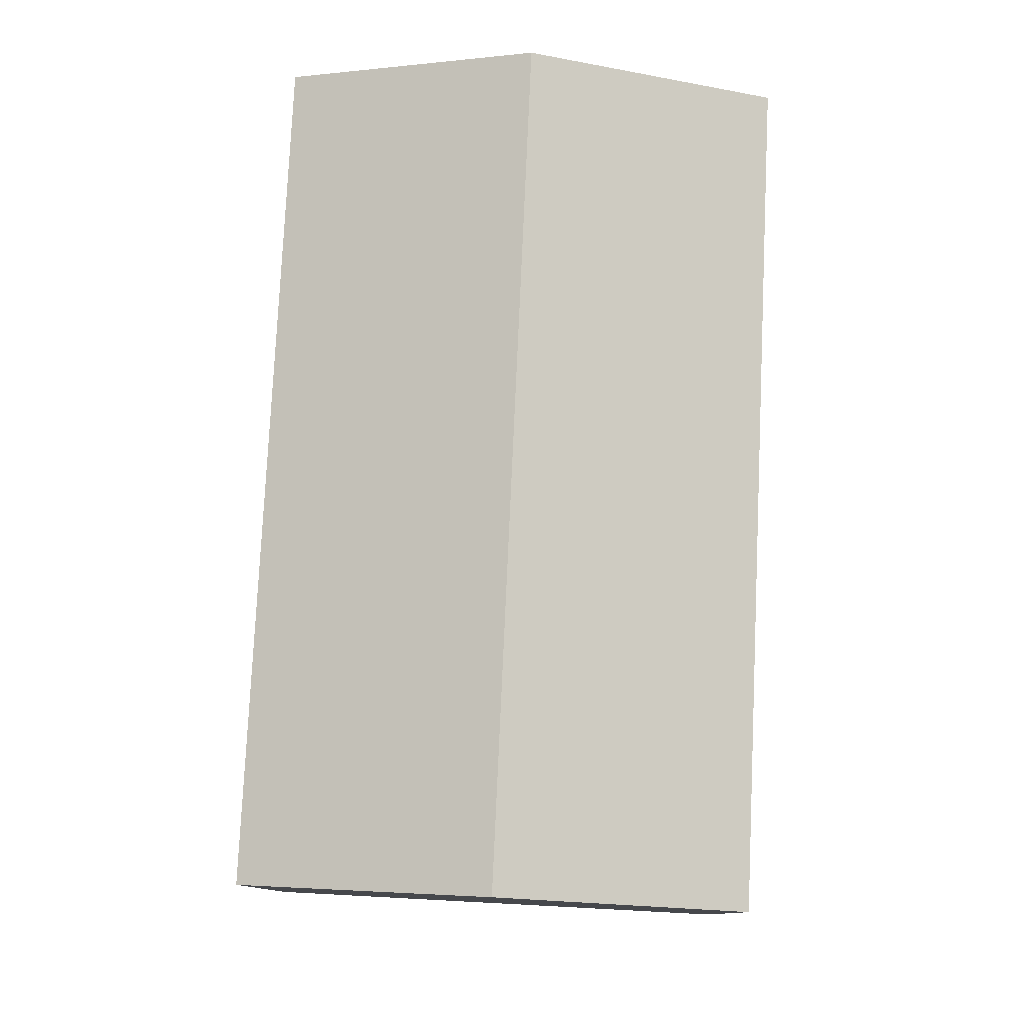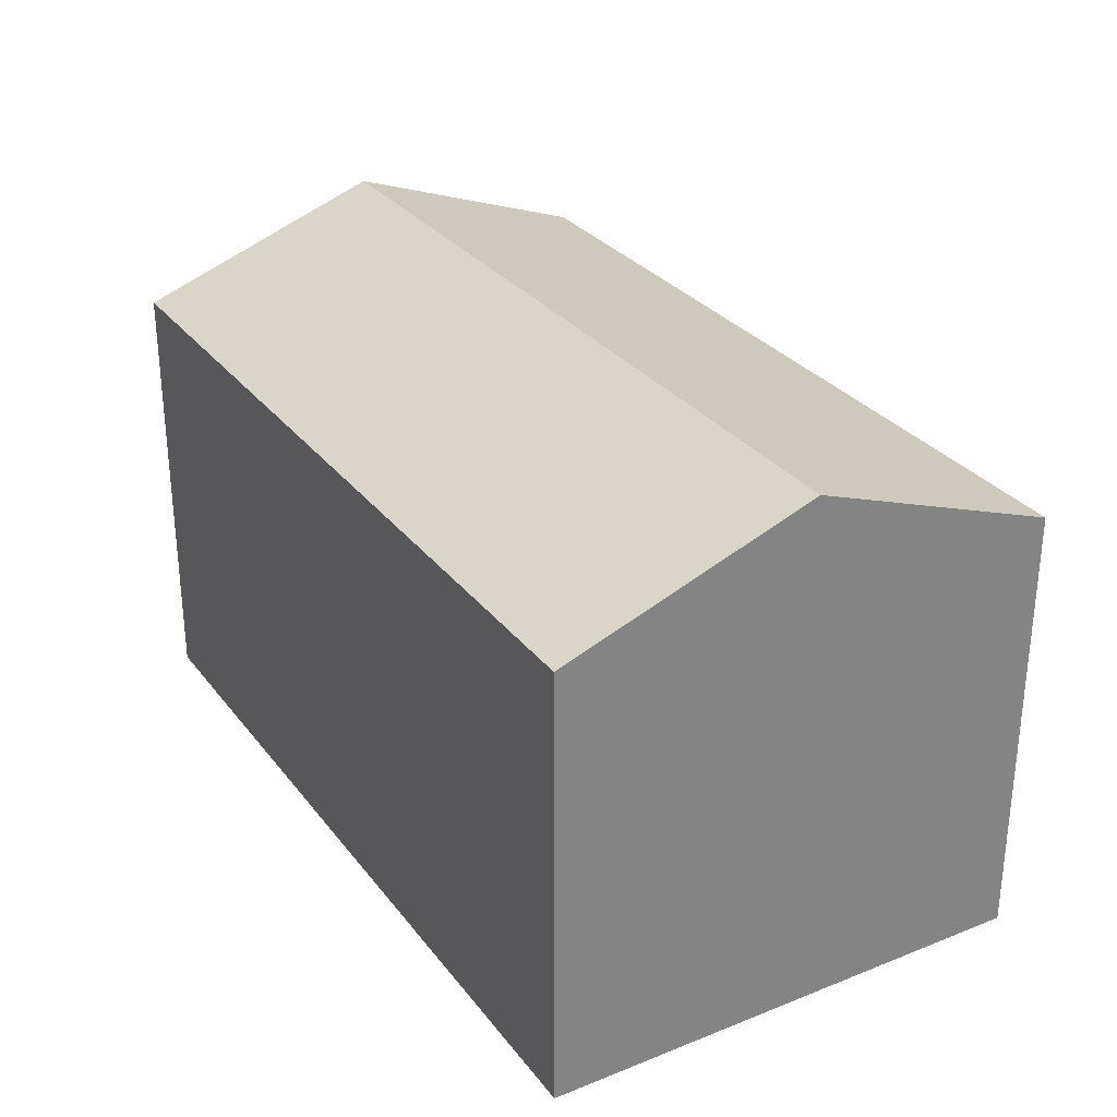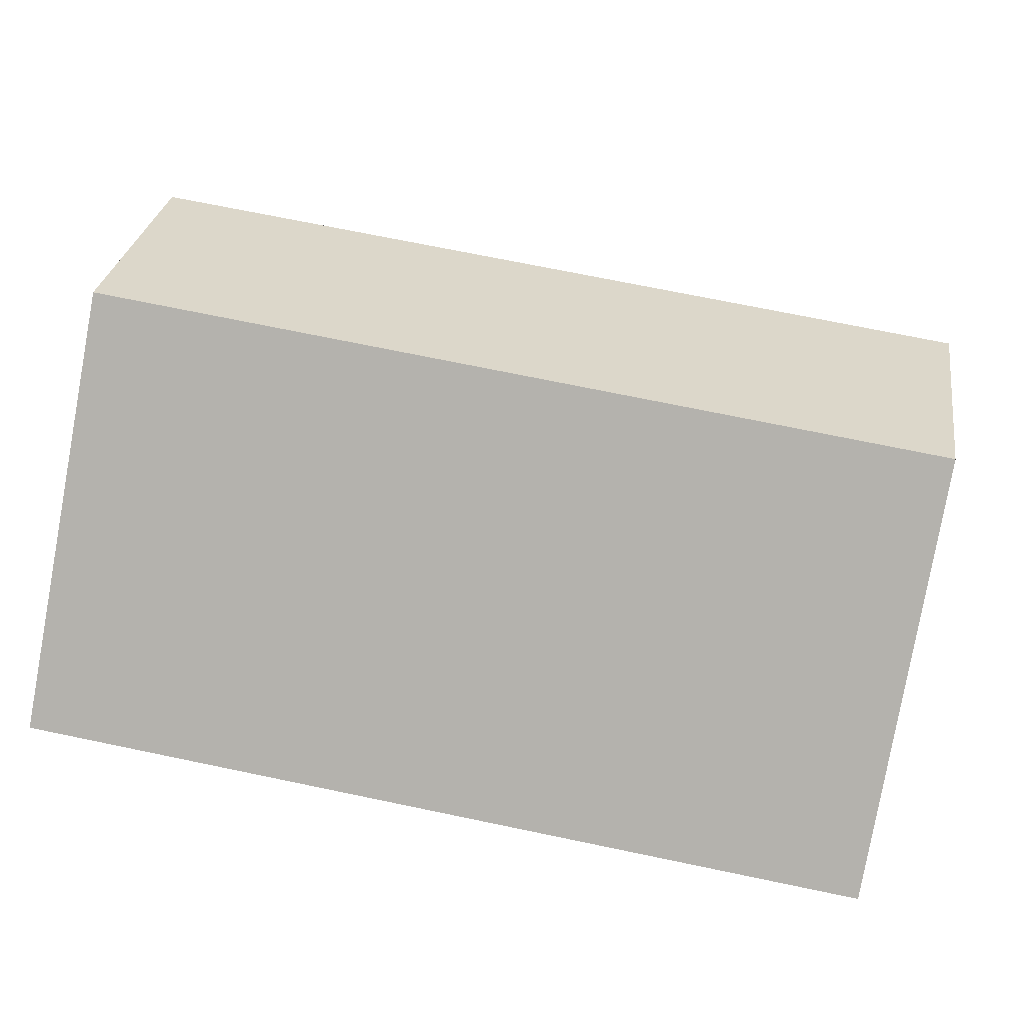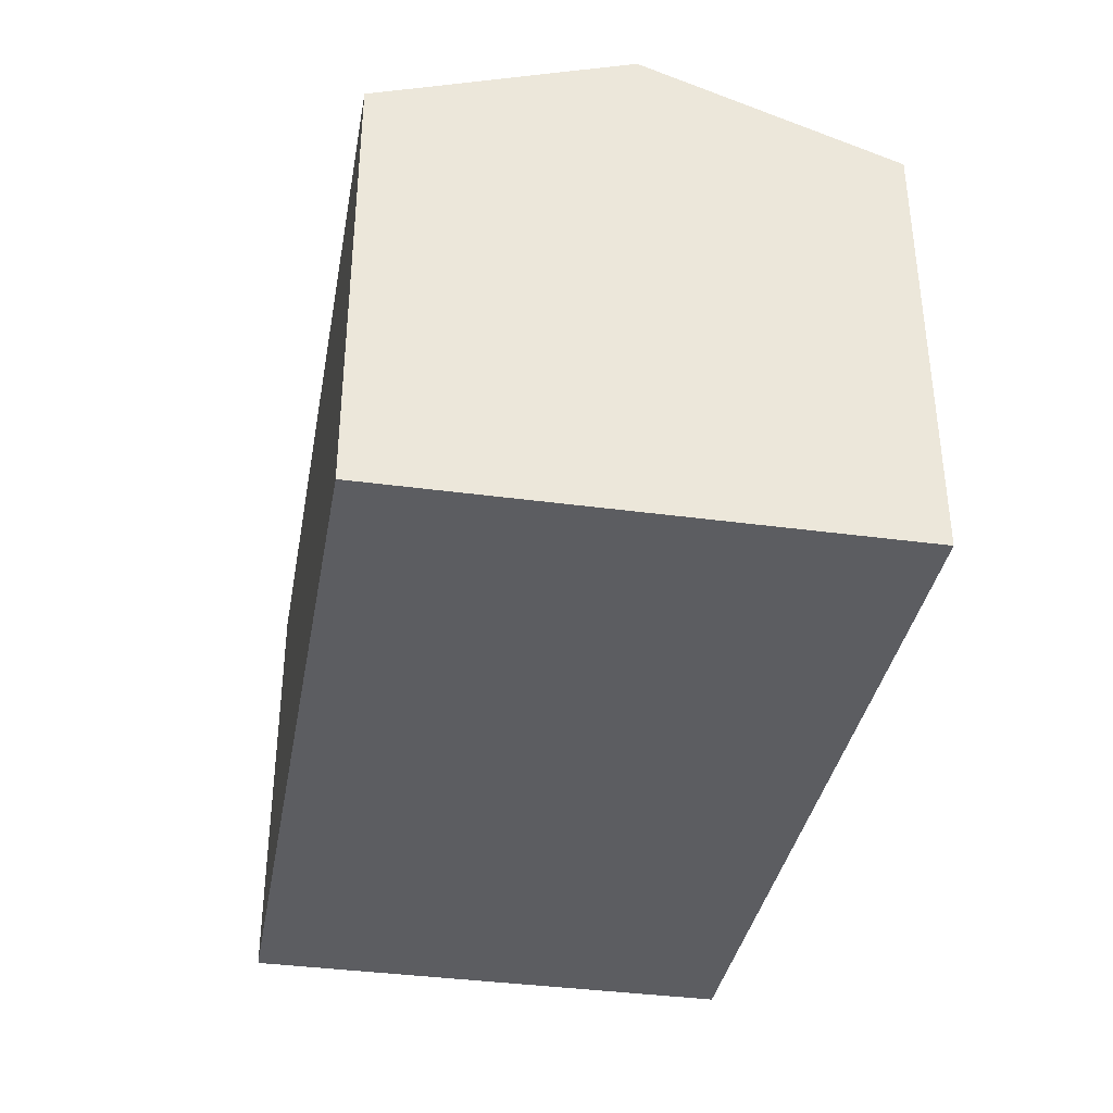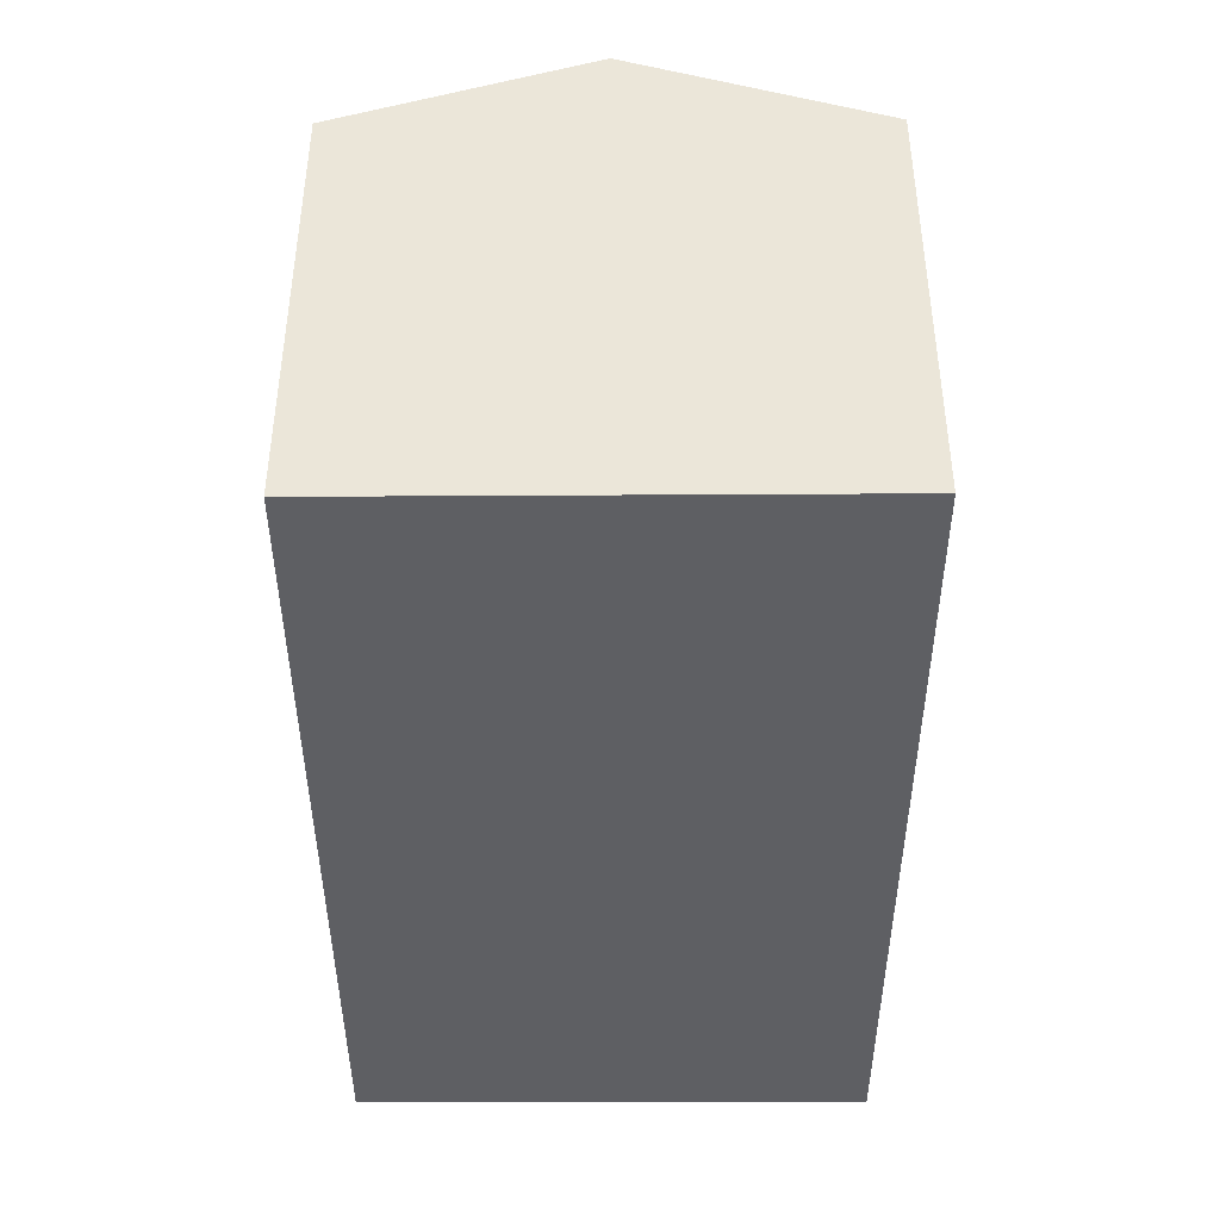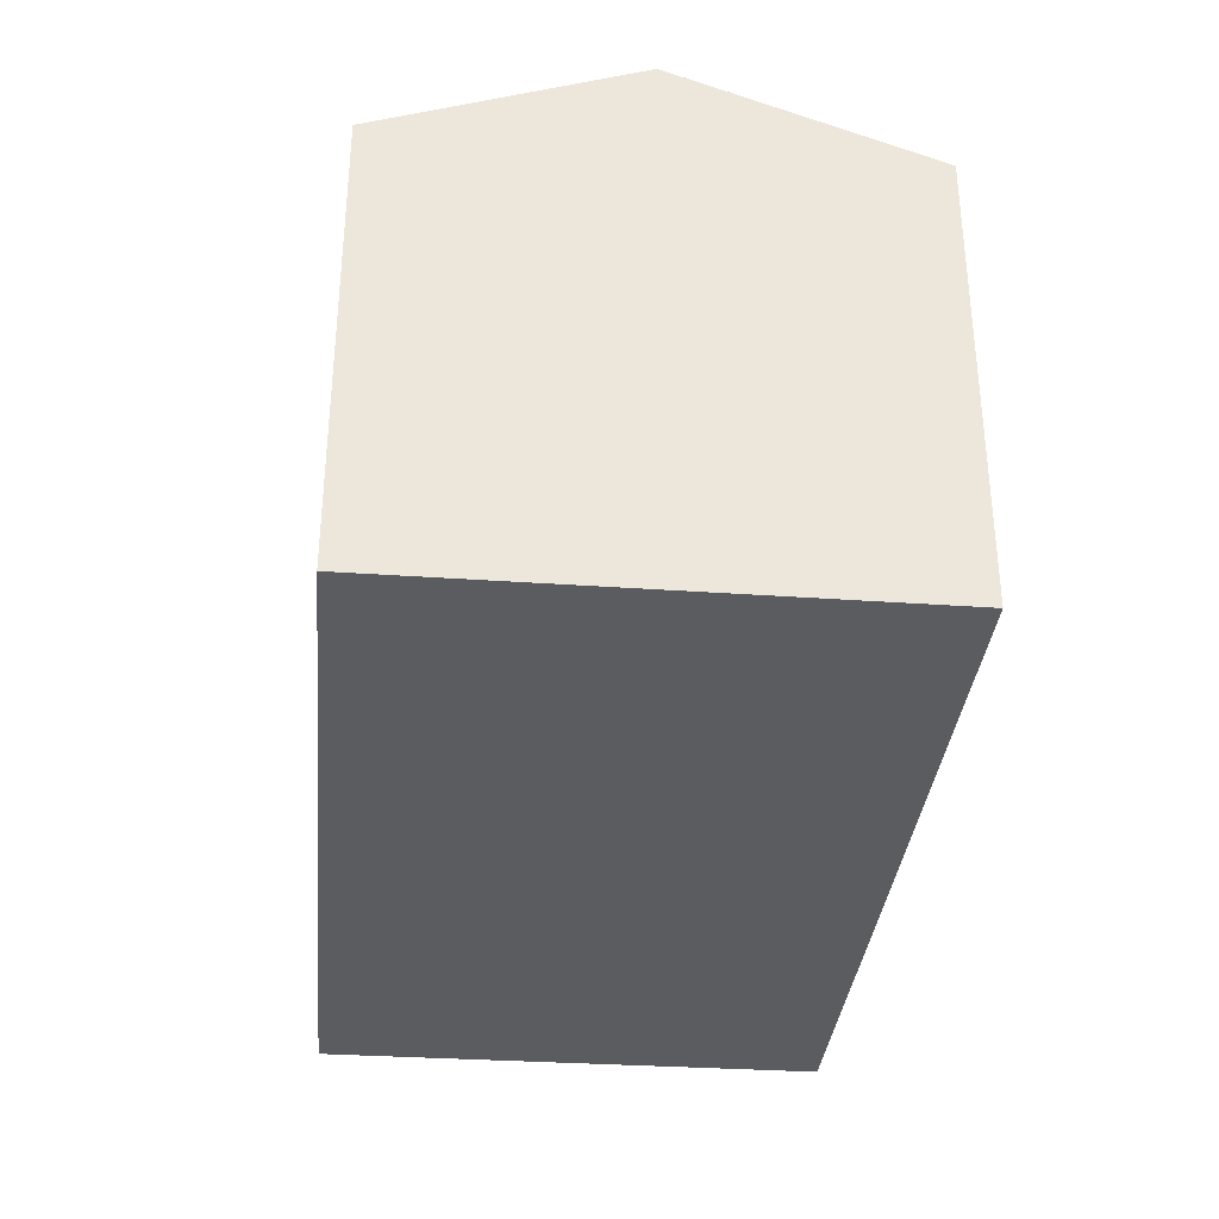
<metadata>
{"format":"obj","ext":"obj","renderer":"f3d","projection":"perspective","resolution":1024,"background":"white","views":[{"elev":78.8,"azim":-92.9,"up":"+Y"},{"elev":29.6,"azim":54.2,"up":"+Y"},{"elev":-79.7,"azim":169.7,"up":"+Z"},{"elev":-36.8,"azim":-105.8,"up":"+Y"},{"elev":-42.0,"azim":-95.5,"up":"+Y"},{"elev":-34.0,"azim":79.0,"up":"+Y"}]}
</metadata>
<code>
v  0.628 12.98 -6.064
v  7.674 10.79 -11.52
v  1.258 10.79 -12.16
v  21.06 12.98 -4.088
v  21.65 10.81 -10.12
v  21.57 11.09 -9.329
v  20.57 11.16 0.971
v  17 10.8 1.642
v  20.47 10.8 1.98
v  0 10.8 6.611e-16
v  1.258 7.443e-16 -12.16
v  7.674 7.052e-16 -11.52
v  21.65 6.2e-16 -10.12
v  0 0 0
v  0.628 3.713e-16 -6.064
v  17 -1.005e-16 1.642
v  20.47 -1.212e-16 1.98
v  20.57 -5.946e-17 0.971
v  21.57 5.712e-16 -9.329
v  21.06 2.503e-16 -4.088
g defaultobject
f 1 2 3
f 2 1 4
f 2 4 5
f 5 4 6
f 7 8 9
f 8 1 10
f 1 8 7
f 1 7 4
f 2 11 3
f 11 2 5
f 11 5 12
f 12 5 13
f 11 1 3
f 1 11 10
f 10 11 14
f 14 11 15
f 14 8 10
f 8 14 16
f 8 16 9
f 9 16 17
f 17 7 9
f 7 17 4
f 4 17 6
f 6 17 5
f 5 17 18
f 5 18 19
f 5 19 13
f 19 18 20
f 16 18 17
f 18 16 20
f 20 16 14
f 20 14 19
f 19 14 13
f 13 14 12
f 12 14 15
f 12 15 11

</code>
